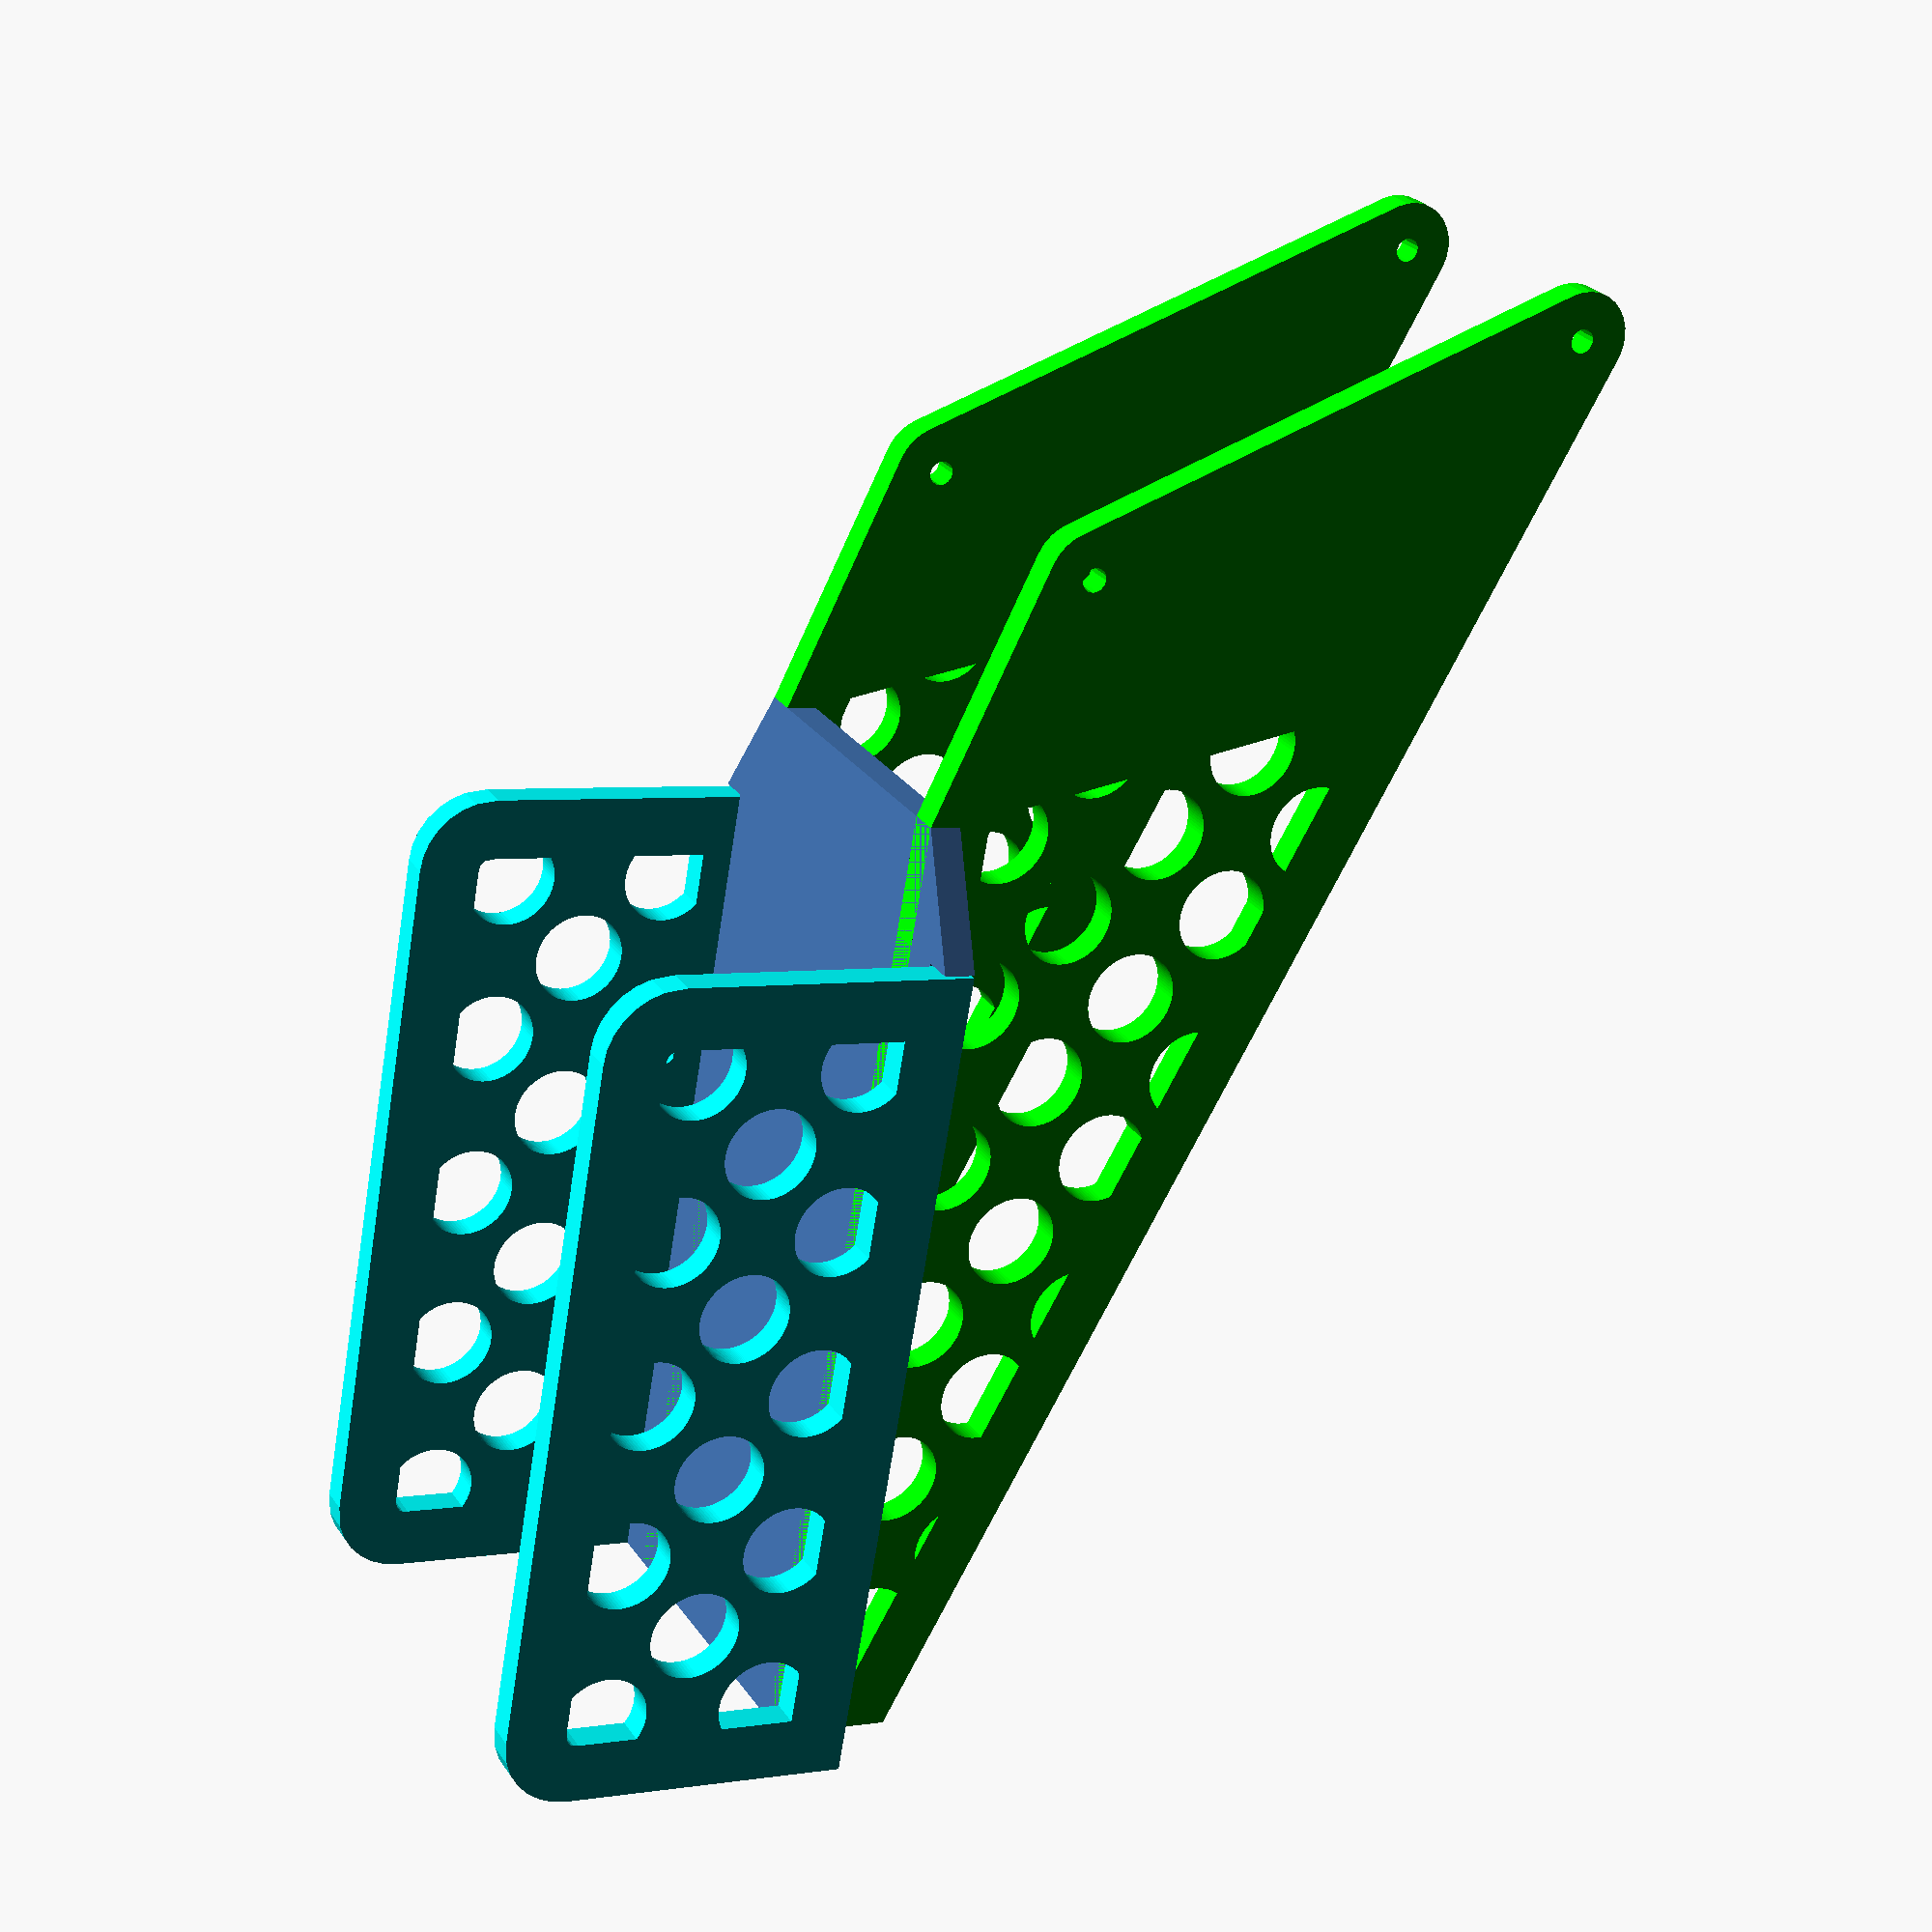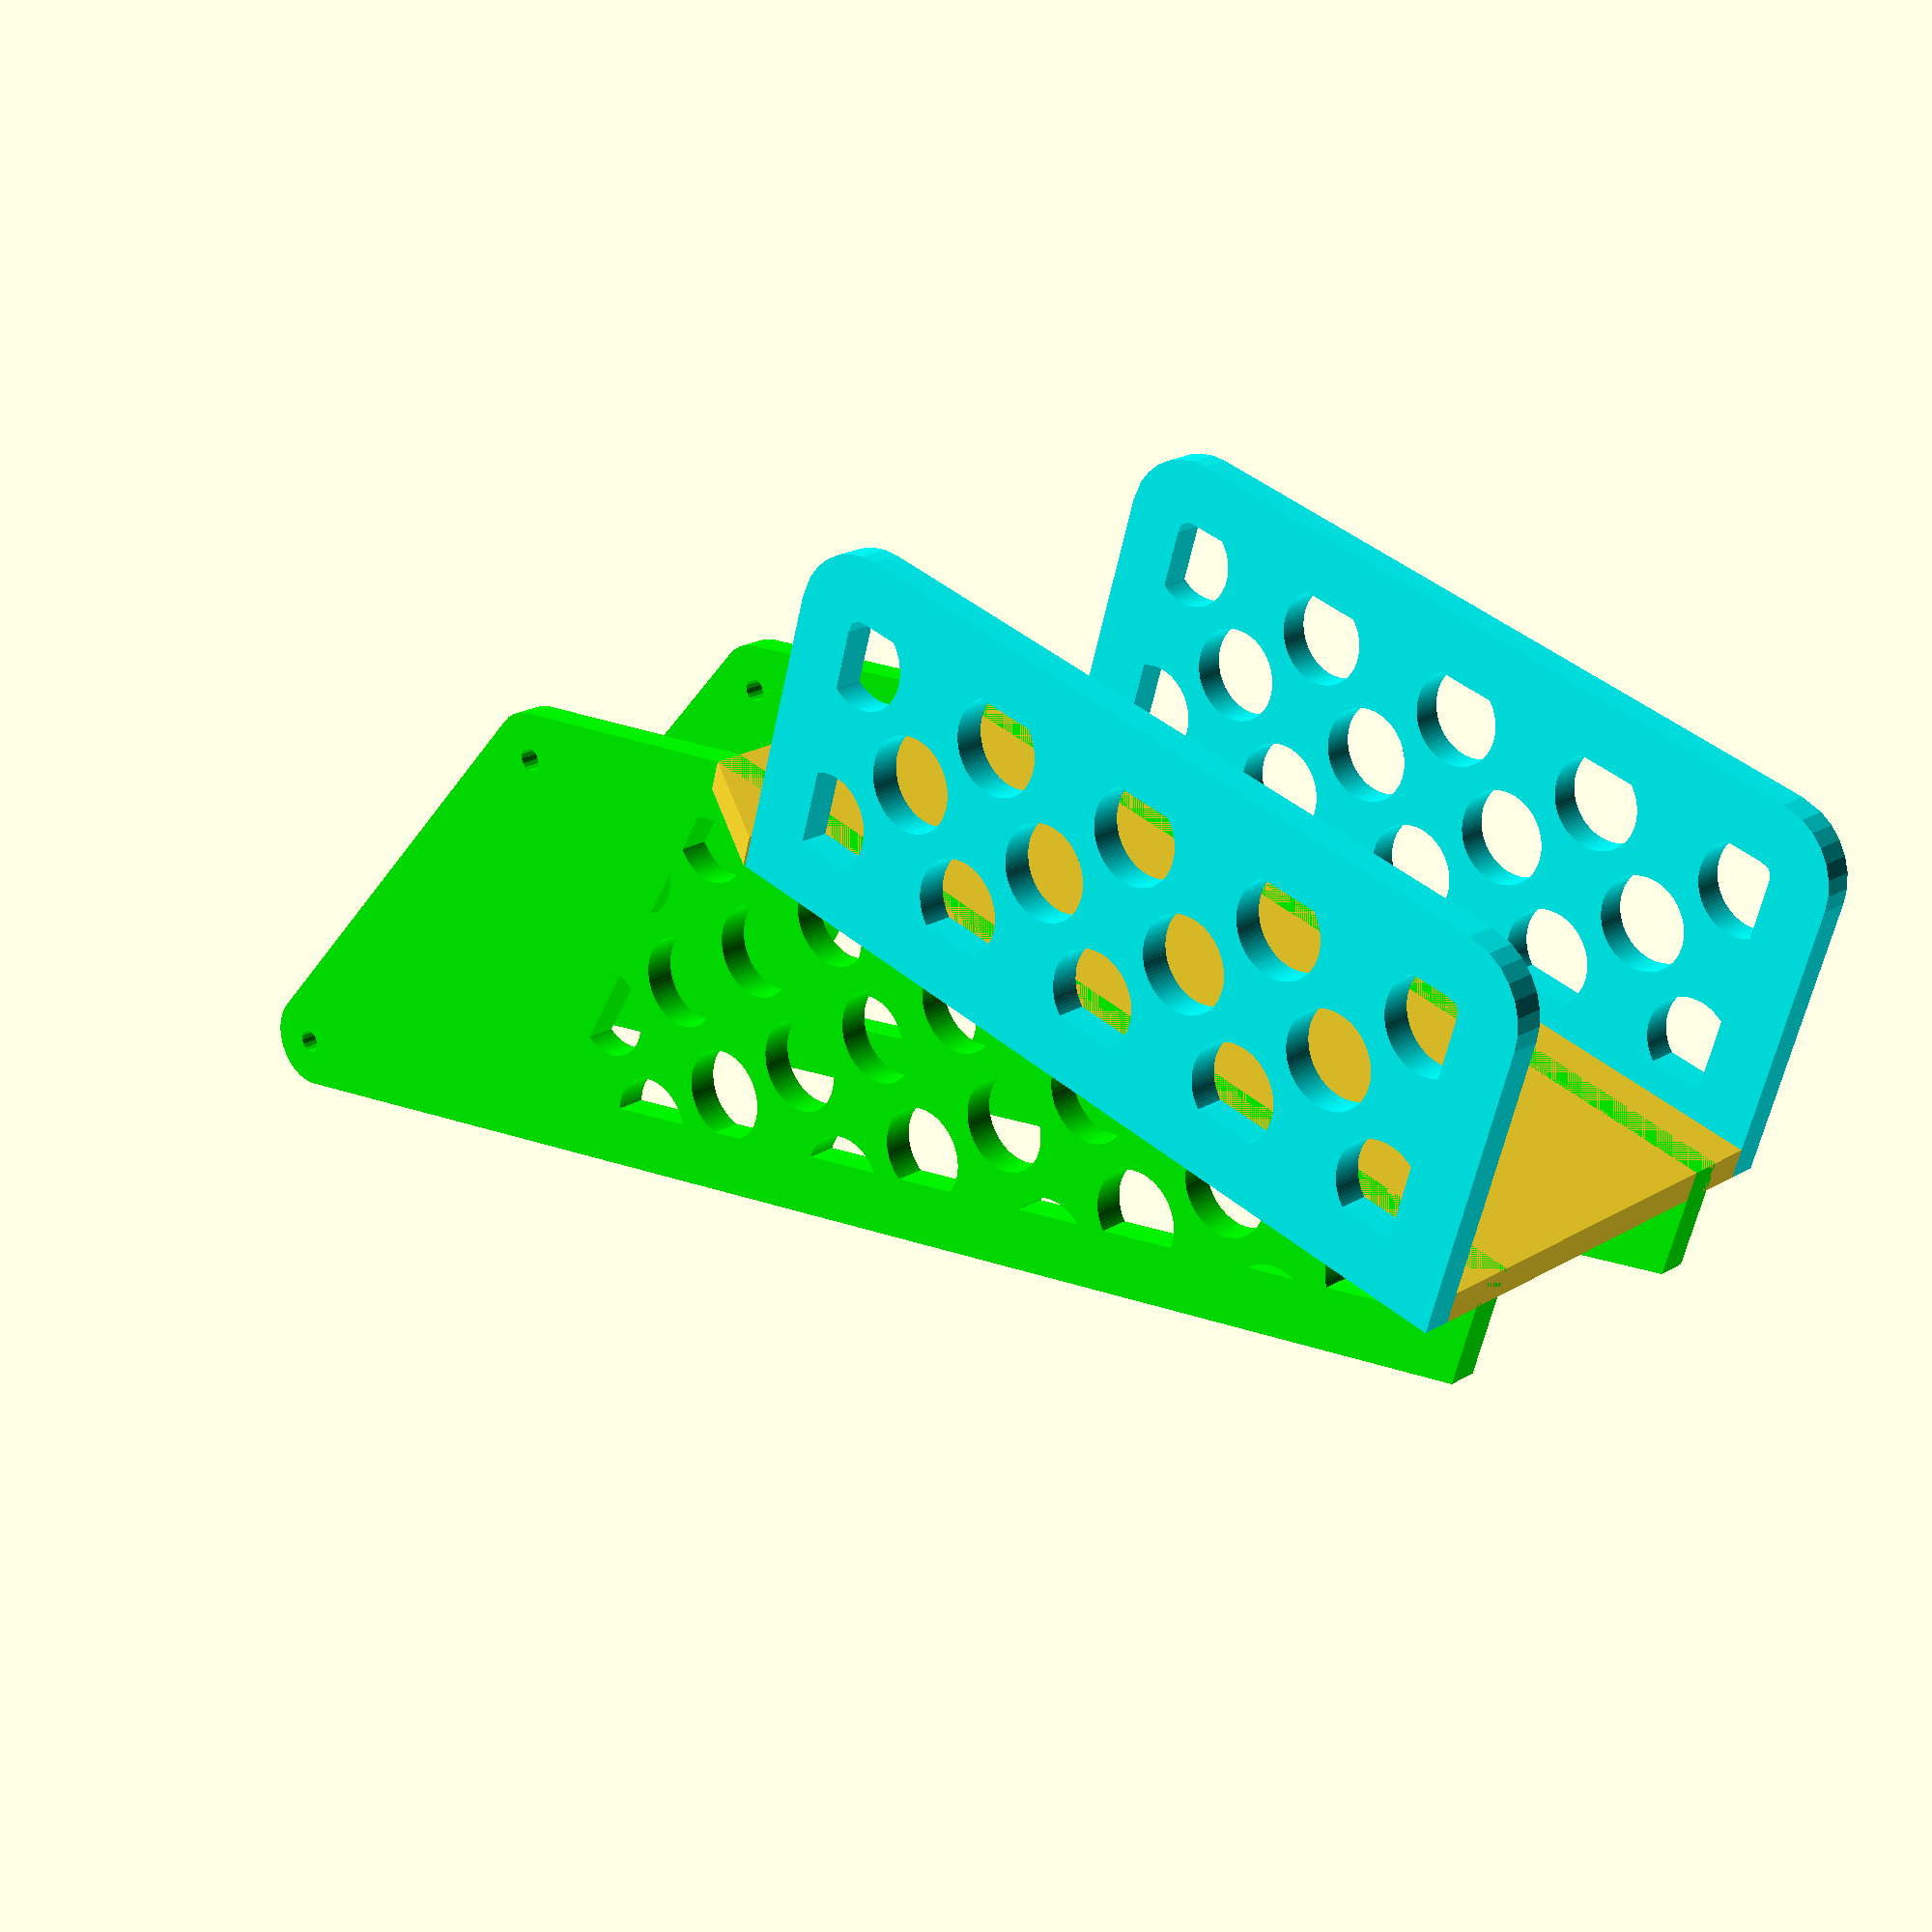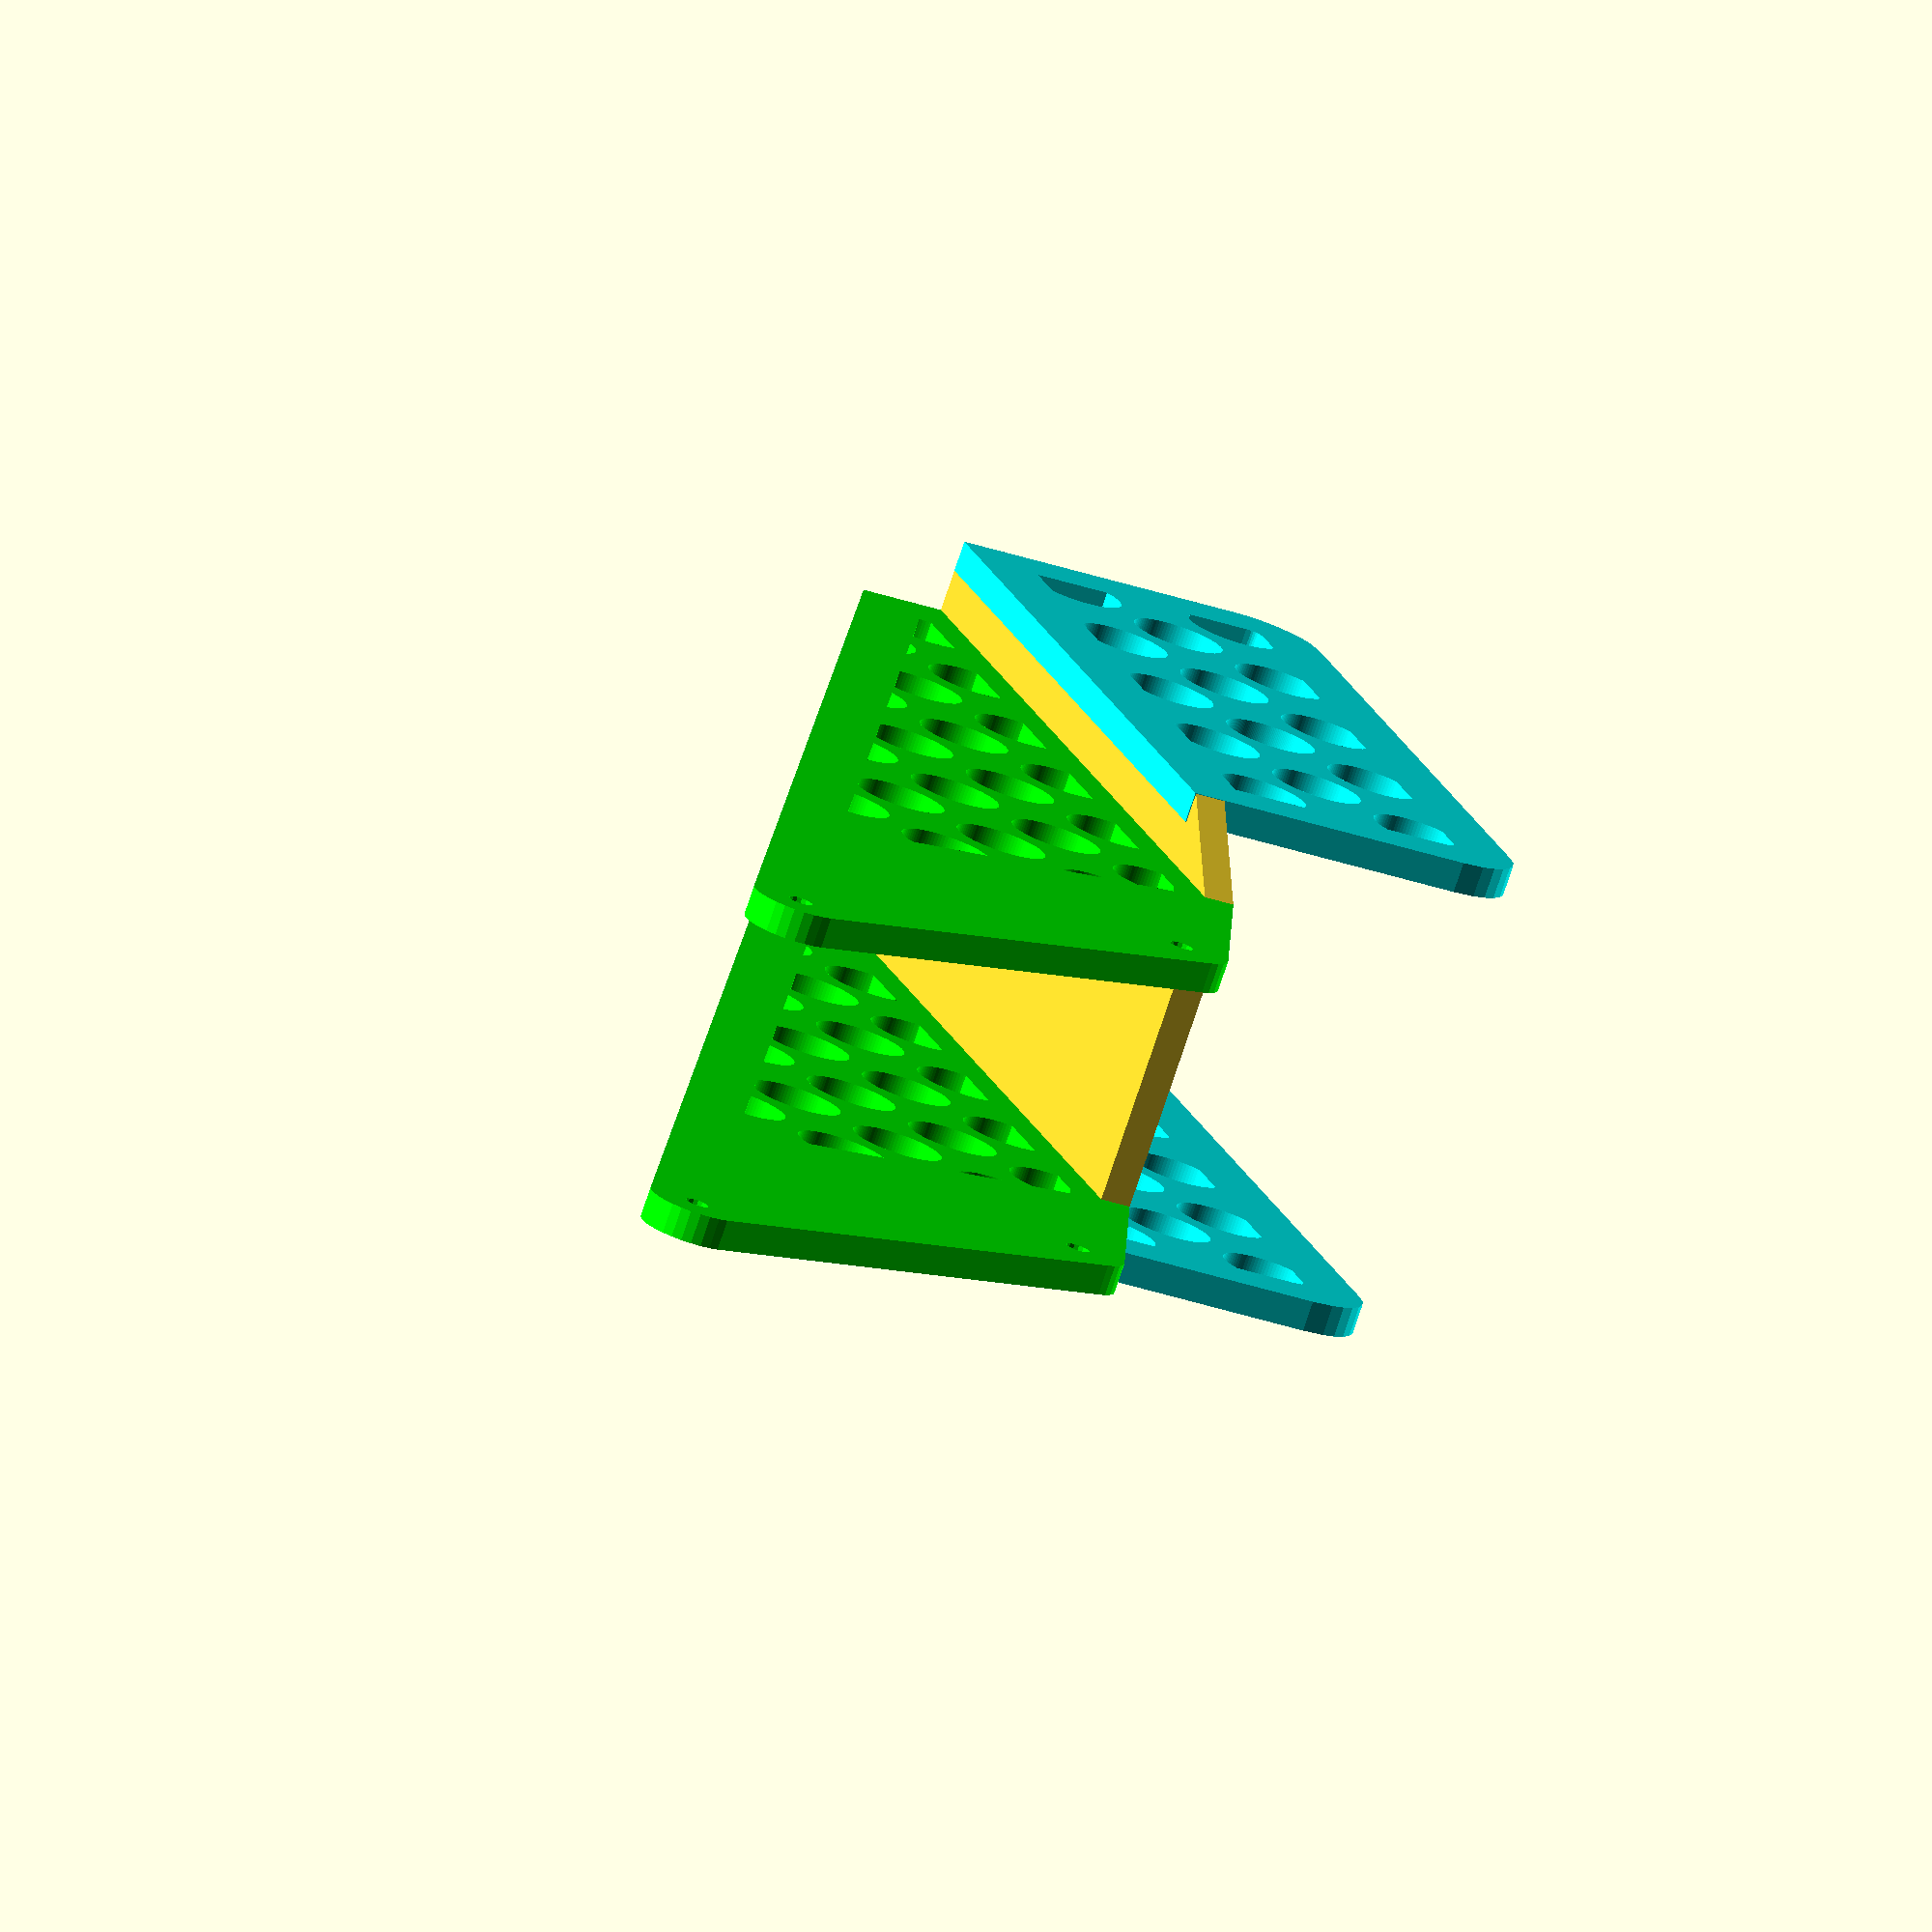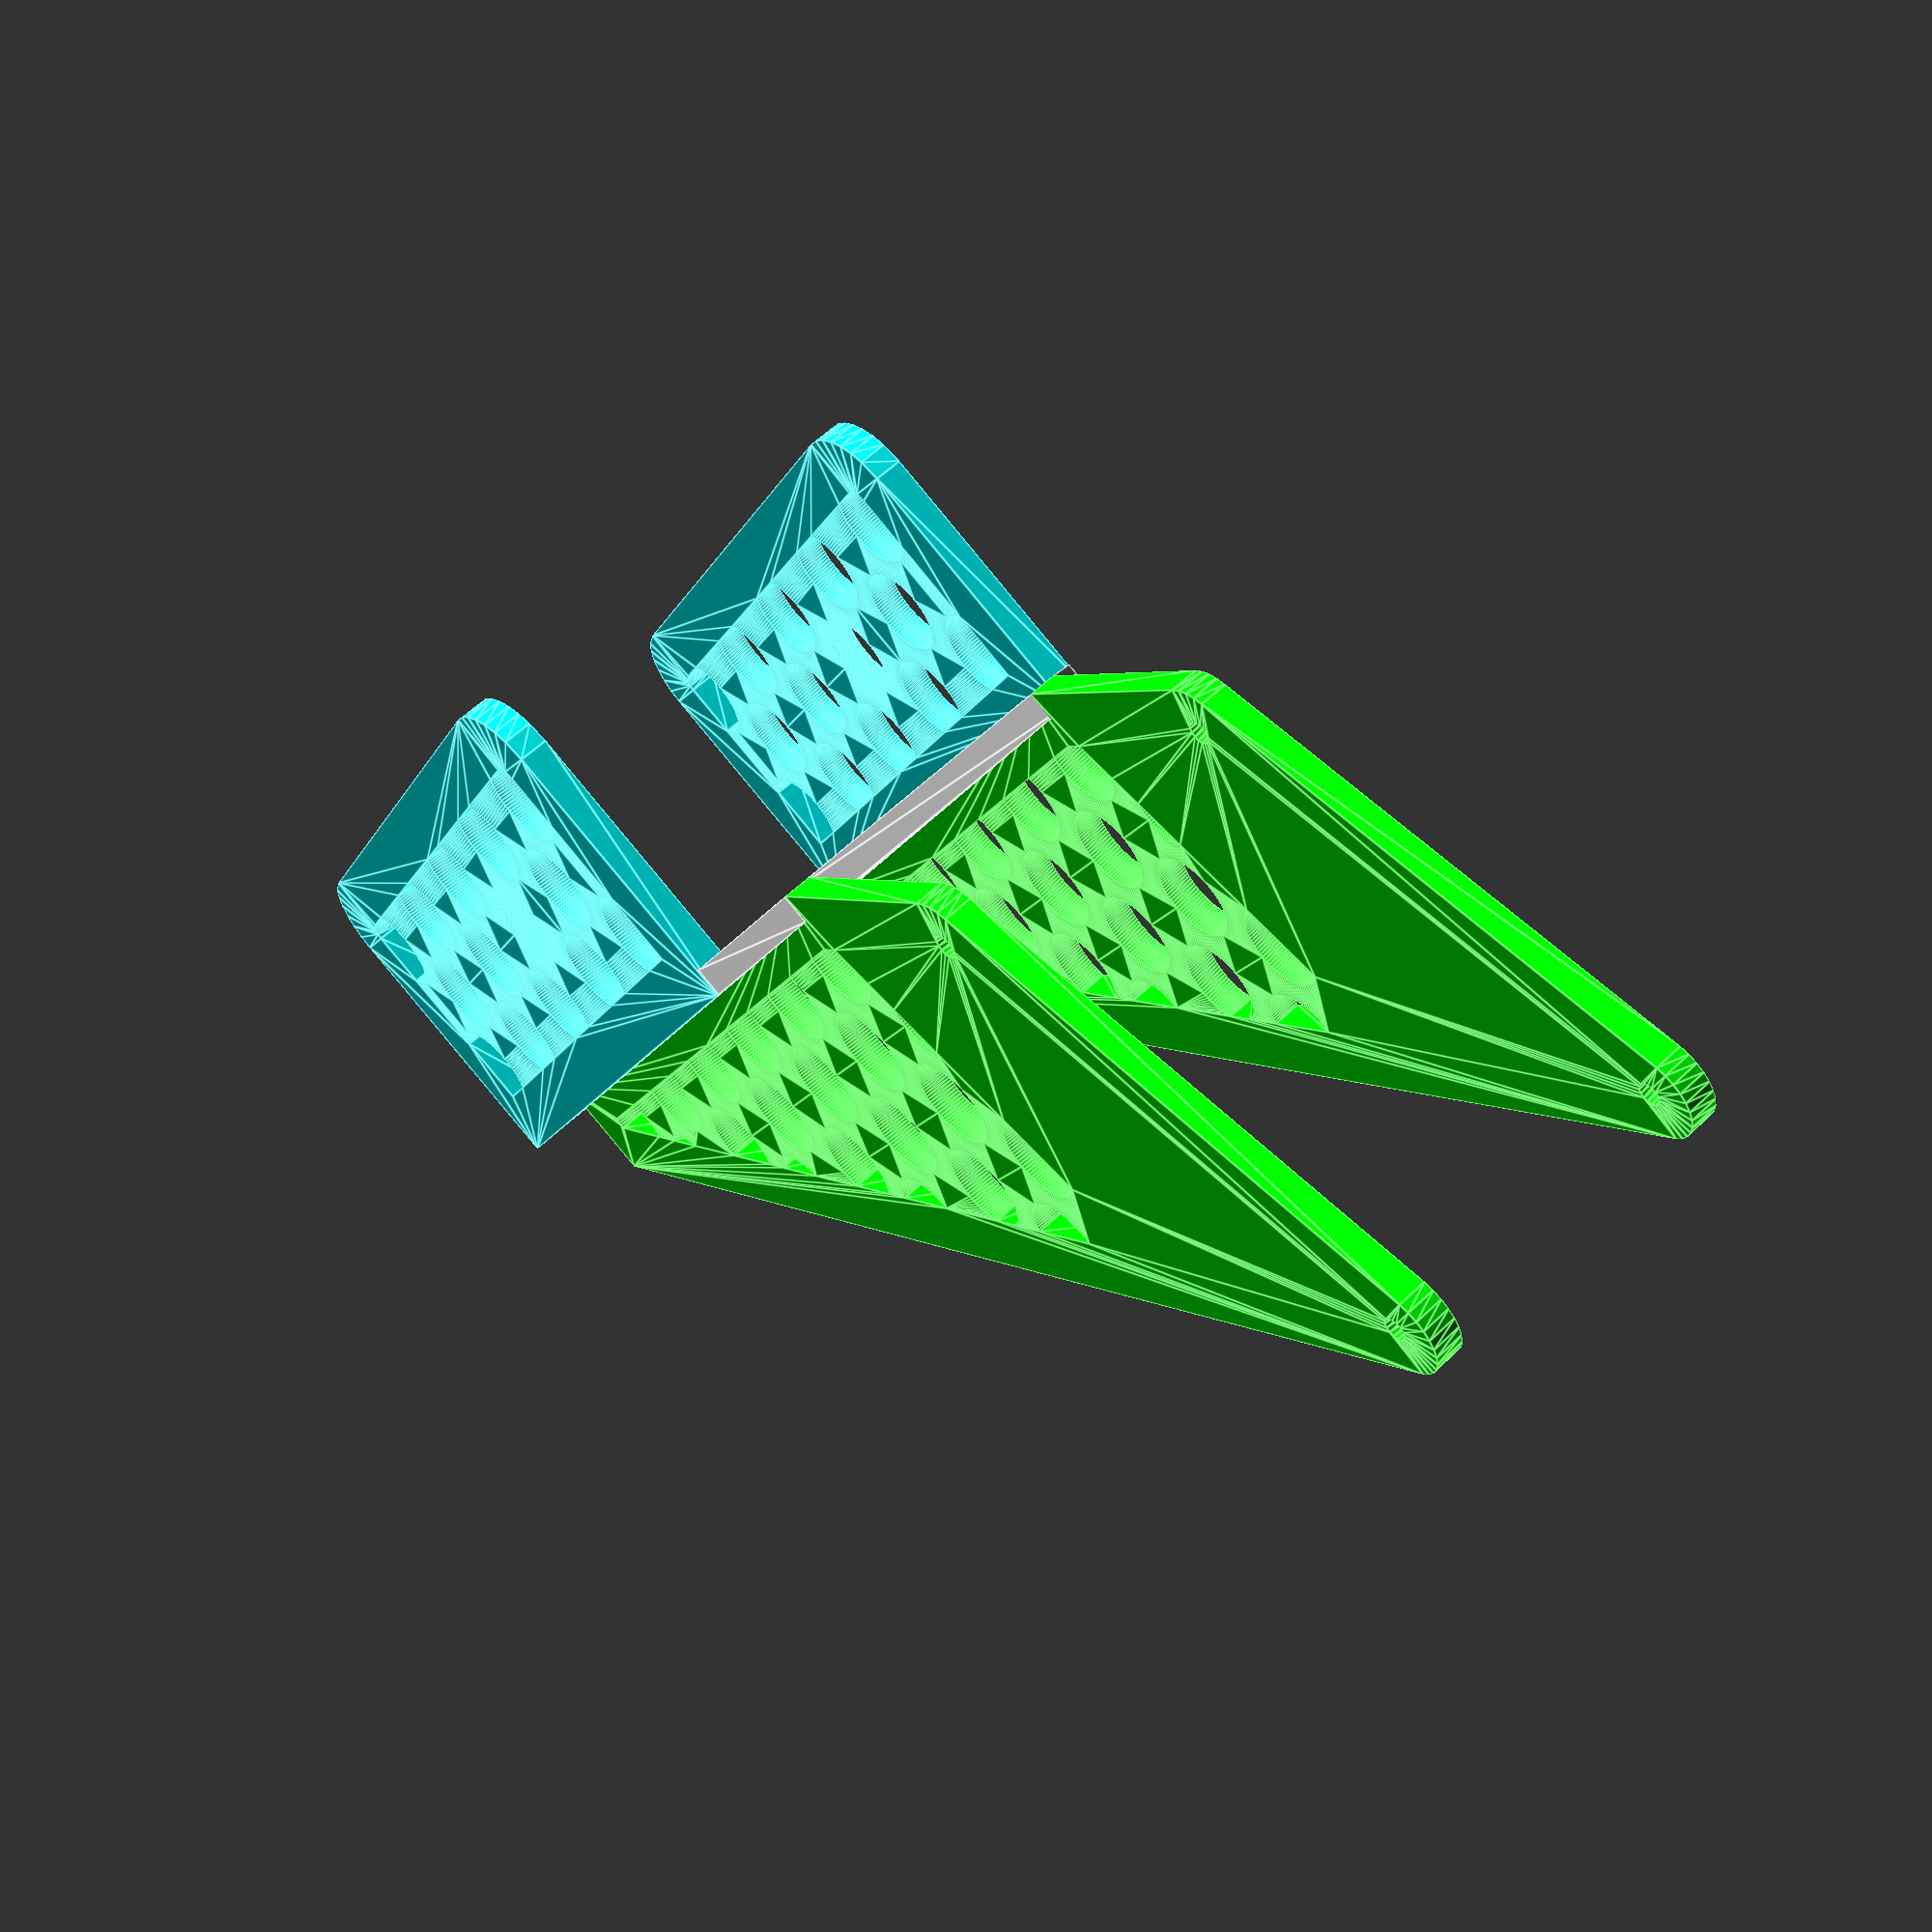
<openscad>
in=25.4;
wood=in/2;

box_width=180;
box_depth=400;
wing_depth=350;

bike_width=120;

top=[0,0];
back=[180,-200];
front=[-100,-200];

dots=[
	top,
	//back,
	front
];

box_x_offset=100;
box_y_offset=40;

pad=0.1;
wing_gap=1;

module base() {
	difference() {
		hull() {
			translate([0,-bike_width/2-wood])
			square([box_depth,bike_width+wood*2]);

			translate([0,-box_width/2-wood])
			square([wing_depth+wing_gap,box_width+wood*2]);
		}
		dirror_y()
		translate([0,box_width/2])
		square([wing_depth+wing_gap,wood+pad]);
	}
}

module wood(height=wood) {
	linear_extrude(height=height)
	children();
}

module place_dots() {
	for(dot=dots)
	translate(dot)
	children();
}

//wood() base();

dot=40;
bolt=10;

wing_h=150;
wing_corner=30;

wing_wall=in;
side_wall=wing_wall;
dot_wall=80;

module wing() {
	difference() {
		wing_body();
		intersection() {
			offset(-wing_wall)
			wing_body();
			translate([wing_depth/2,wing_h/2])
			pattern();
		}
	}
}

module wing_body() {
	intersection() {
		square([wing_depth,wing_h]);
		translate([0,-wing_corner])
		offset(wing_corner)
		offset(-wing_corner)
		square([wing_depth,wing_h+wing_corner]);
	}
}

dirror_y()
color("cyan")
translate([box_x_offset+box_depth-wing_depth,box_width/2+wood,box_y_offset])
rotate([90,0])
wood()
wing();

fang=box_width-bike_width-wood*2;

module side() {
	module positive() {
		hull() {
			place_dots()
			circle(d=dot);
			translate([box_x_offset,box_y_offset-fang])
			square([box_depth,wood+fang]);
		}
	}


	difference() {
		positive();
		intersection() {
			difference() {
				offset(-side_wall)
				positive();
				place_dots()
				circle(d=dot_wall);

				translate([box_x_offset,box_y_offset])
				rotate([0,0,-15])
				translate([-1000,-500])
				square([1000,1000]);
			}
			translate([0,20])
			pattern();
		}
		place_dots()
		circle(d=10);
	}
}

module dirror_x(x=0) {
	translate([x,0])
	mirror([1,1])
	children();
	children();
}


module dirror_y(y=0) {
	translate([0,y])
	mirror([0,1])
	children();
	children();
}

color("lime")
dirror_y()
translate([0,bike_width/2+wood])
rotate([90,0])
wood()
side();

//translate([box_x_offset,-box_width/2,box_y_offset])
translate([box_depth+box_x_offset,0,box_y_offset])
rotate([0,0,180])
wood()
base();

pattern_hole=1.5*in;
pattern_gap=2.75*in;
pattern_fn=90;
pattern_wall=1*in;

module pattern(pattern_max=1000) {
    translate([-pattern_gap/2,0])
    dirror_y()
    dirror_x() {
        for(x=[0:pattern_gap:pattern_max])
        for(y=[0:pattern_gap:pattern_max])
        translate([x,y])
        circle(d=pattern_hole,$fn=pattern_fn);
                
        for(x=[pattern_gap/2:pattern_gap:pattern_max])
        for(y=[pattern_gap/2:pattern_gap:pattern_max])
        translate([x,y])
        circle(d=pattern_hole,$fn=pattern_fn);              
    }
}

</openscad>
<views>
elev=176.3 azim=289.6 roll=118.0 proj=p view=wireframe
elev=238.8 azim=223.4 roll=191.8 proj=p view=wireframe
elev=34.8 azim=310.2 roll=245.4 proj=o view=wireframe
elev=88.2 azim=248.3 roll=39.7 proj=p view=edges
</views>
